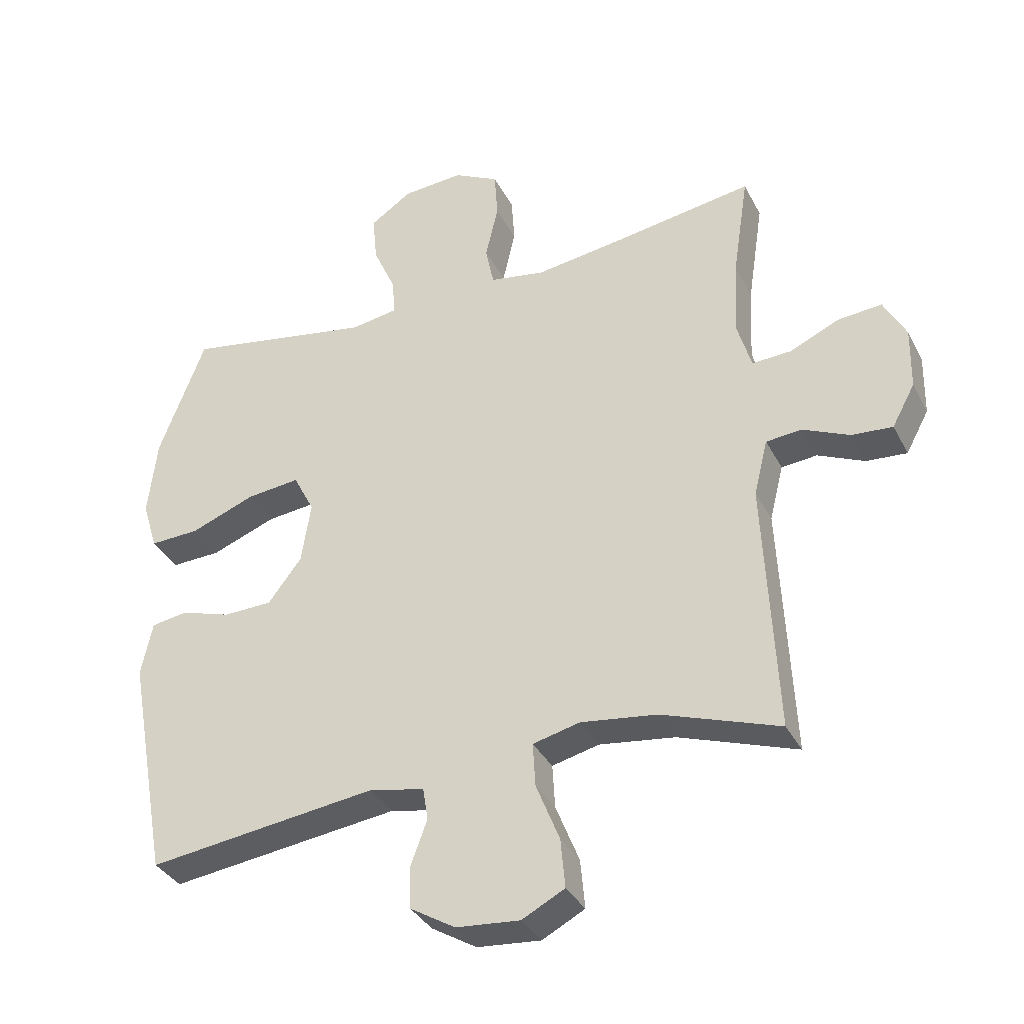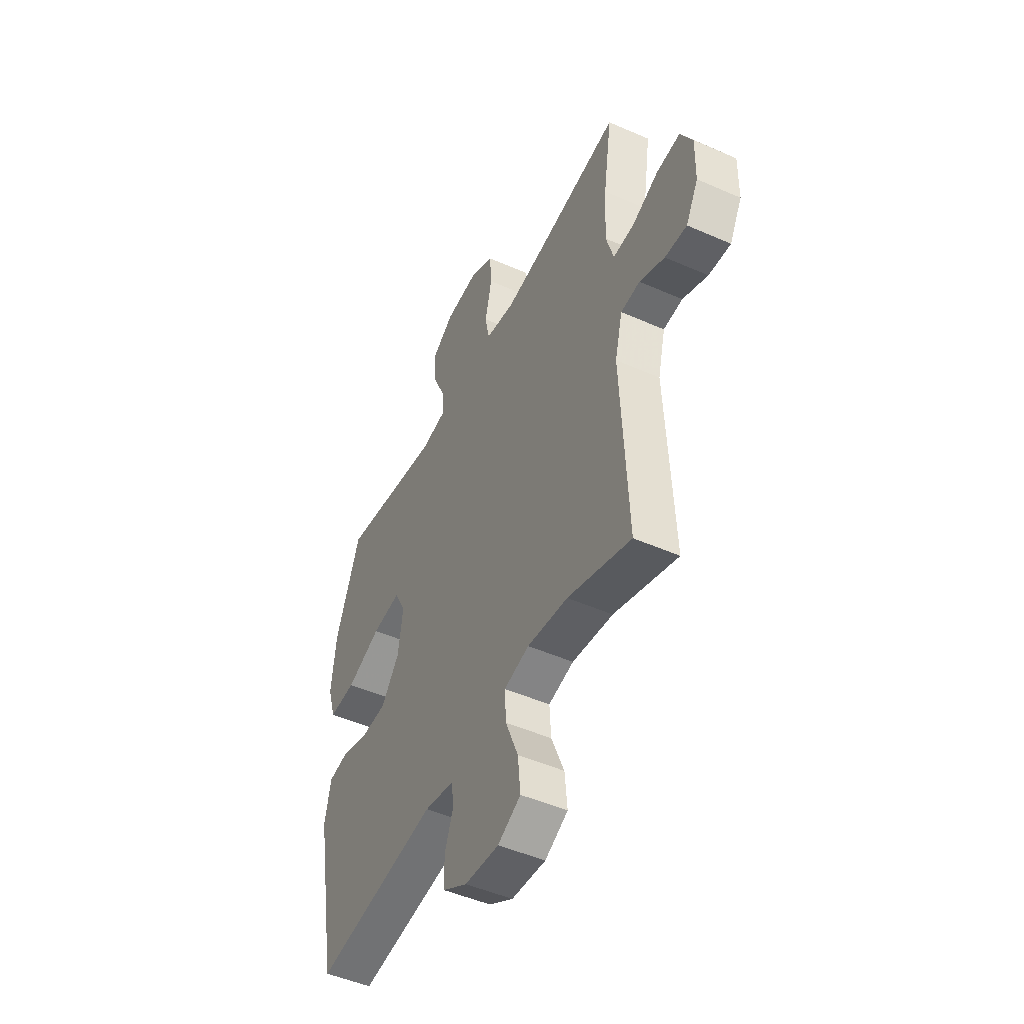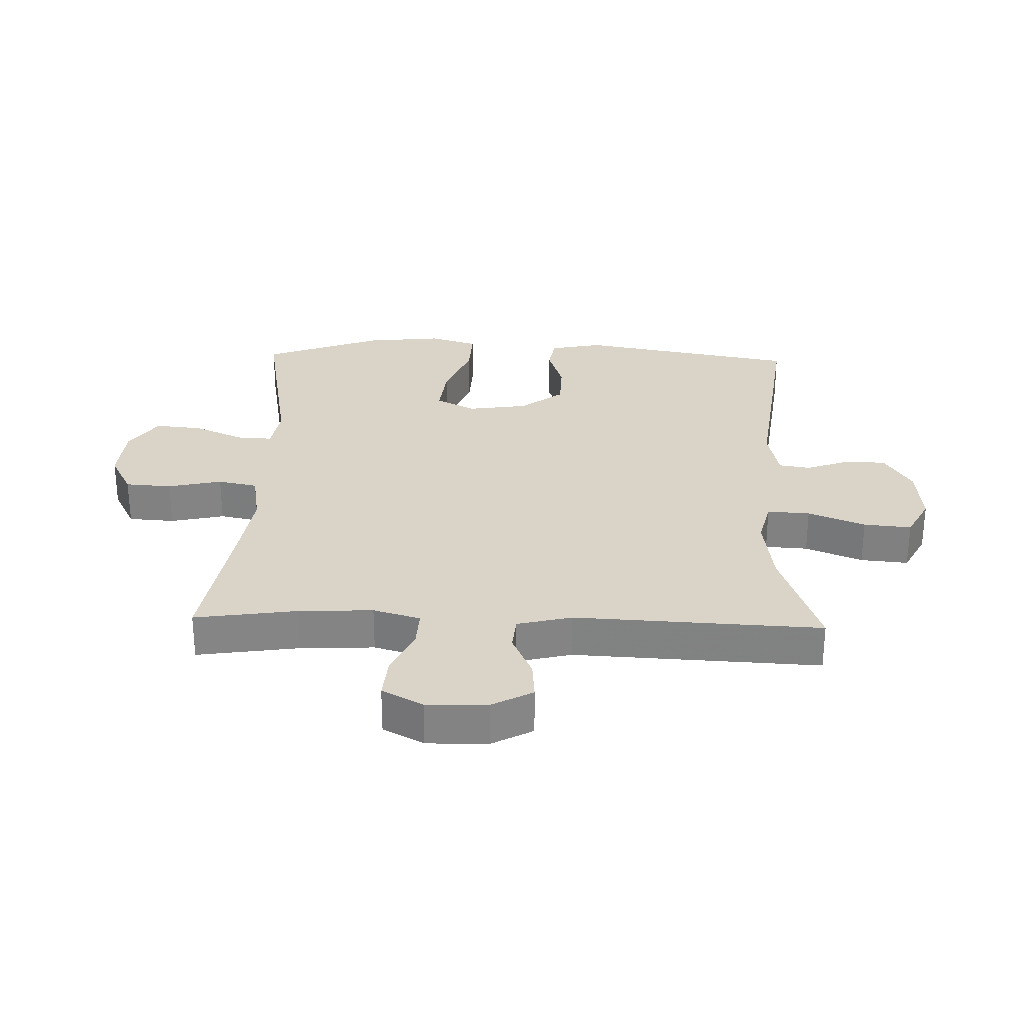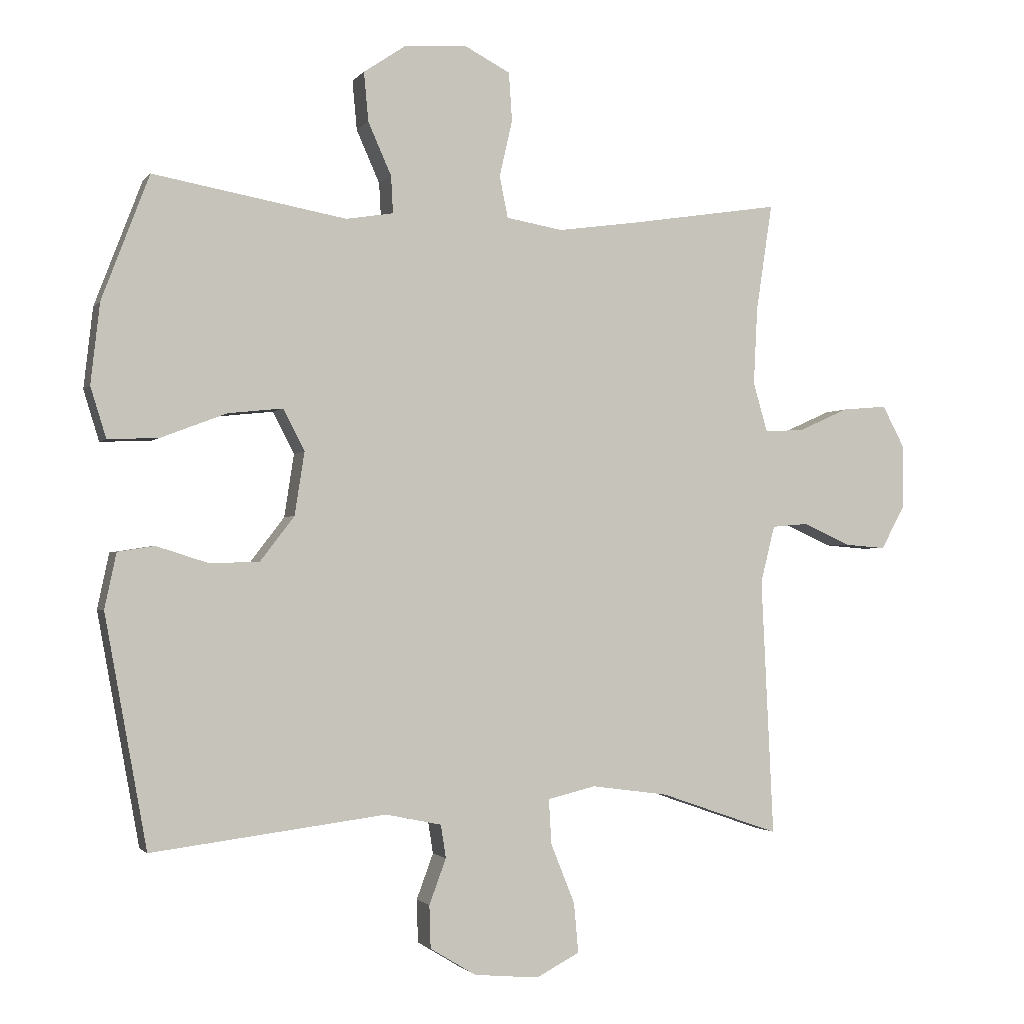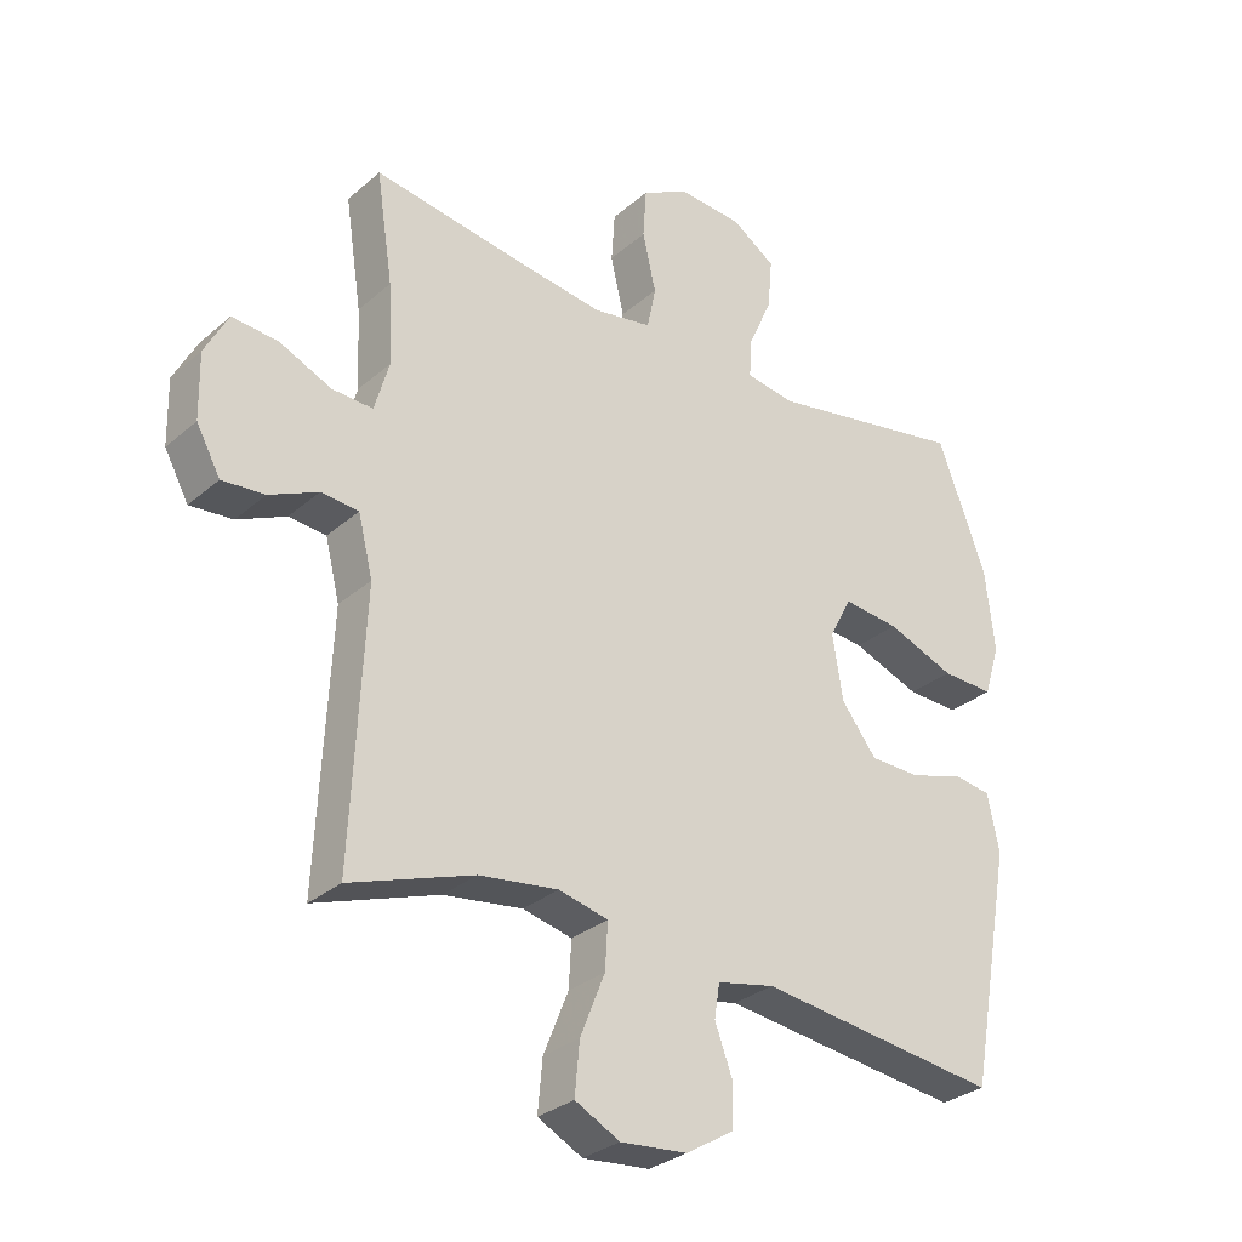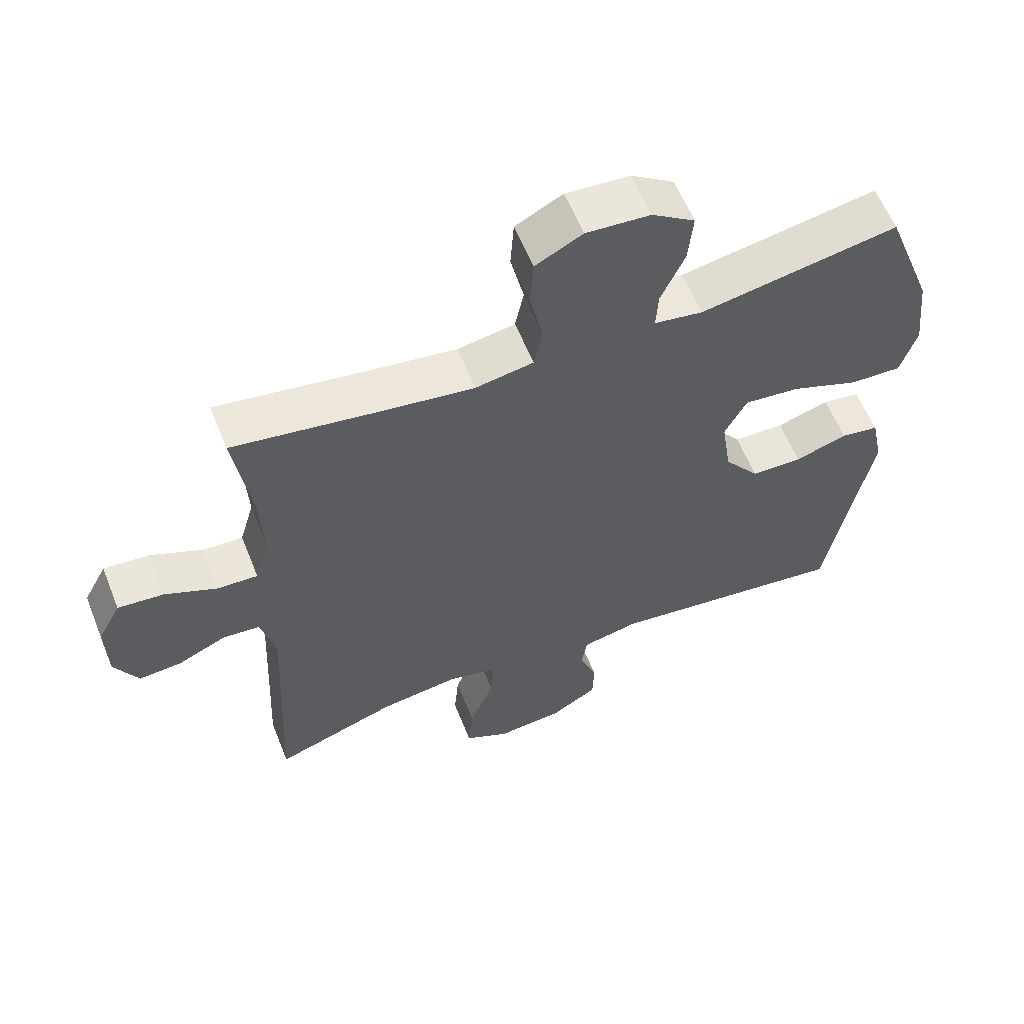
<metadata>
{"format":"obj","ext":"obj","renderer":"f3d","projection":"perspective","resolution":1024,"background":"white","views":[{"elev":-35.3,"azim":24.4,"up":"+Z"},{"elev":-48.8,"azim":63.9,"up":"+Z"},{"elev":28.8,"azim":91.8,"up":"+Y"},{"elev":-1.8,"azim":-18.2,"up":"+Z"},{"elev":-30.0,"azim":141.1,"up":"+Z"},{"elev":59.6,"azim":158.3,"up":"+Z"}]}
</metadata>
<code>
v -0.5 0.07 -0.5
v -0.565 0.07 -0.144
v -0.547 0.07 -0.059
v -0.49 0.07 -0.05
v -0.411 0.07 -0.075
v -0.334 0.07 -0.073
v -0.281 0.07 -0.004
v -0.266 0.07 0.093
v -0.299 0.07 0.157
v -0.383 0.07 0.148
v -0.485 0.07 0.109
v -0.563 0.07 0.106
v -0.587 0.07 0.184
v -0.573 0.07 0.308
v -0.5 0.07 0.5
v -0.202 0.07 0.447
v -0.129 0.07 0.459
v -0.132 0.07 0.516
v -0.168 0.07 0.597
v -0.175 0.07 0.673
v -0.11 0.07 0.717
v -0.014 0.07 0.724
v 0.057 0.07 0.687
v 0.062 0.07 0.612
v 0.042 0.07 0.525
v 0.055 0.07 0.461
v 0.142 0.07 0.446
v 0.27 0.07 0.464
v 0.5 0.07 0.5
v 0.475 0.07 0.335
v 0.469 0.07 0.215
v 0.491 0.07 0.139
v 0.552 0.07 0.142
v 0.63 0.07 0.177
v 0.699 0.07 0.183
v 0.734 0.07 0.117
v 0.732 0.07 0.019
v 0.696 0.07 -0.047
v 0.632 0.07 -0.042
v 0.559 0.07 -0.009
v 0.503 0.07 -0.014
v 0.481 0.07 -0.102
v 0.5 0.07 -0.5
v 0.315 0.07 -0.436
v 0.196 0.07 -0.42
v 0.122 0.07 -0.438
v 0.126 0.07 -0.507
v 0.163 0.07 -0.599
v 0.17 0.07 -0.676
v 0.103 0.07 -0.711
v 0.003 0.07 -0.702
v -0.068 0.07 -0.659
v -0.07 0.07 -0.593
v -0.044 0.07 -0.523
v -0.052 0.07 -0.472
v -0.138 0.07 -0.454
v -0.5 0 -0.5
v -0.565 0 -0.144
v -0.547 0 -0.059
v -0.49 0 -0.05
v -0.411 0 -0.075
v -0.334 0 -0.073
v -0.281 0 -0.004
v -0.266 0 0.093
v -0.299 0 0.157
v -0.383 0 0.148
v -0.485 0 0.109
v -0.563 0 0.106
v -0.587 0 0.184
v -0.573 0 0.308
v -0.5 0 0.5
v -0.202 0 0.447
v -0.129 0 0.459
v -0.132 0 0.516
v -0.168 0 0.597
v -0.175 0 0.673
v -0.11 0 0.717
v -0.014 0 0.724
v 0.057 0 0.687
v 0.062 0 0.612
v 0.042 0 0.525
v 0.055 0 0.461
v 0.142 0 0.446
v 0.27 0 0.464
v 0.5 0 0.5
v 0.475 0 0.335
v 0.469 0 0.215
v 0.491 0 0.139
v 0.552 0 0.142
v 0.63 0 0.177
v 0.699 0 0.183
v 0.734 0 0.117
v 0.732 0 0.019
v 0.696 0 -0.047
v 0.632 0 -0.042
v 0.559 0 -0.009
v 0.503 0 -0.014
v 0.481 0 -0.102
v 0.5 0 -0.5
v 0.315 0 -0.436
v 0.196 0 -0.42
v 0.122 0 -0.438
v 0.126 0 -0.507
v 0.163 0 -0.599
v 0.17 0 -0.676
v 0.103 0 -0.711
v 0.003 0 -0.702
v -0.068 0 -0.659
v -0.07 0 -0.593
v -0.044 0 -0.523
v -0.052 0 -0.472
v -0.138 0 -0.454
f 51 52 53 54
f 51 54 55
f 50 51 55
f 47 48 49 50
f 46 47 50 55
f 45 46 55 56
f 42 43 44
f 41 42 44 45
f 37 38 39 40
f 37 40 41
f 36 37 41
f 33 34 35 36
f 32 33 36 41
f 31 32 41 45
f 28 29 30
f 27 28 30 31
f 26 27 31 45
f 22 23 24 25
f 18 19 20 21
f 17 18 21 22
f 13 14 15 16
f 13 16 17
f 10 11 12 13
f 9 10 13 17
f 8 9 17
f 7 8 17 22
f 2 3 4 5
f 56 1 2 5
f 56 5 6
f 45 56 6 7
f 25 26 45
f 7 22 25 45
f 110 109 108 107
f 111 110 107
f 111 107 106
f 106 105 104 103
f 111 106 103 102
f 112 111 102 101
f 100 99 98
f 101 100 98 97
f 96 95 94 93
f 97 96 93
f 97 93 92
f 92 91 90 89
f 97 92 89 88
f 101 97 88 87
f 86 85 84
f 87 86 84 83
f 101 87 83 82
f 81 80 79 78
f 77 76 75 74
f 78 77 74 73
f 72 71 70 69
f 73 72 69
f 69 68 67 66
f 73 69 66 65
f 73 65 64
f 78 73 64 63
f 61 60 59 58
f 61 58 57 112
f 62 61 112
f 63 62 112 101
f 101 82 81
f 101 81 78 63
f 1 57 58 2
f 2 58 59 3
f 3 59 60 4
f 4 60 61 5
f 5 61 62 6
f 6 62 63 7
f 7 63 64 8
f 8 64 65 9
f 9 65 66 10
f 10 66 67 11
f 11 67 68 12
f 12 68 69 13
f 13 69 70 14
f 14 70 71 15
f 15 71 72 16
f 16 72 73 17
f 17 73 74 18
f 18 74 75 19
f 19 75 76 20
f 20 76 77 21
f 21 77 78 22
f 22 78 79 23
f 23 79 80 24
f 24 80 81 25
f 25 81 82 26
f 26 82 83 27
f 27 83 84 28
f 28 84 85 29
f 29 85 86 30
f 30 86 87 31
f 31 87 88 32
f 32 88 89 33
f 33 89 90 34
f 34 90 91 35
f 35 91 92 36
f 36 92 93 37
f 37 93 94 38
f 38 94 95 39
f 39 95 96 40
f 40 96 97 41
f 41 97 98 42
f 42 98 99 43
f 43 99 100 44
f 44 100 101 45
f 45 101 102 46
f 46 102 103 47
f 47 103 104 48
f 48 104 105 49
f 49 105 106 50
f 50 106 107 51
f 51 107 108 52
f 52 108 109 53
f 53 109 110 54
f 54 110 111 55
f 55 111 112 56
f 56 112 57 1

</code>
